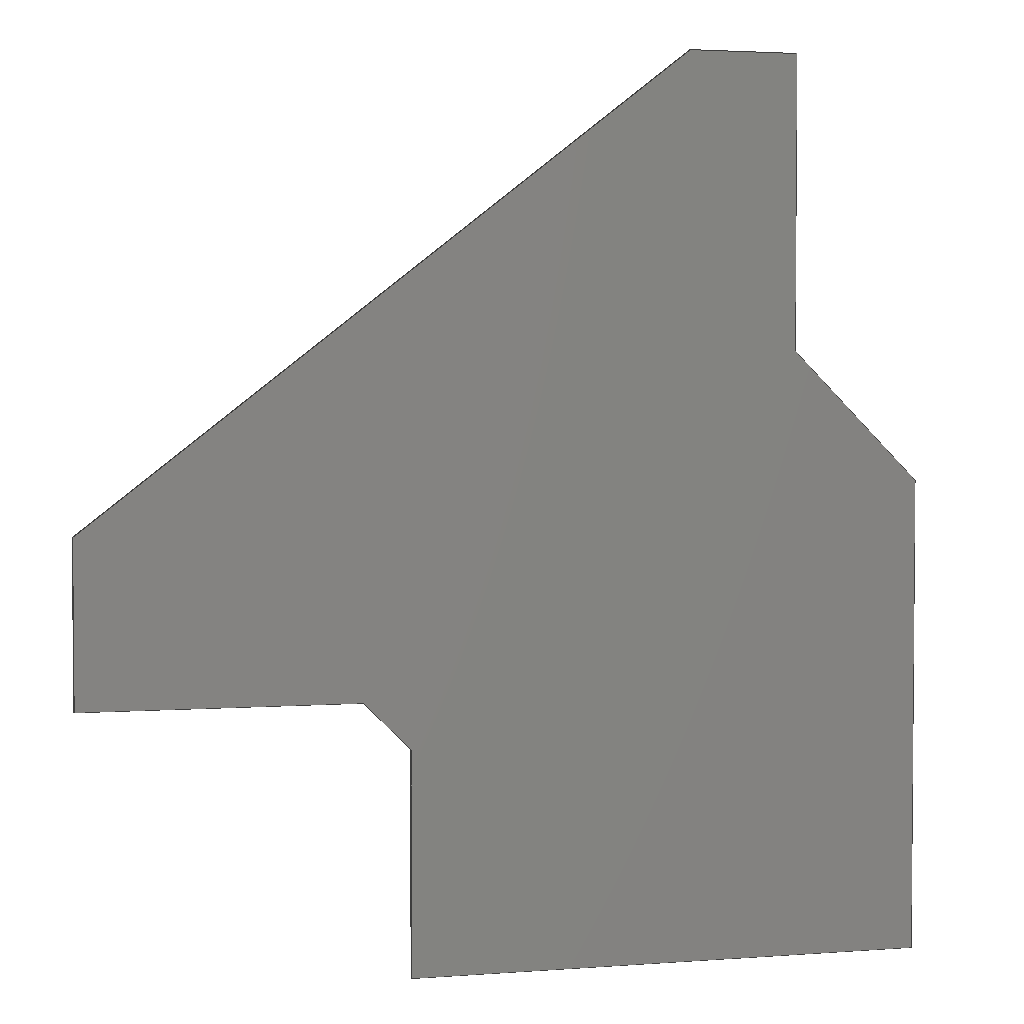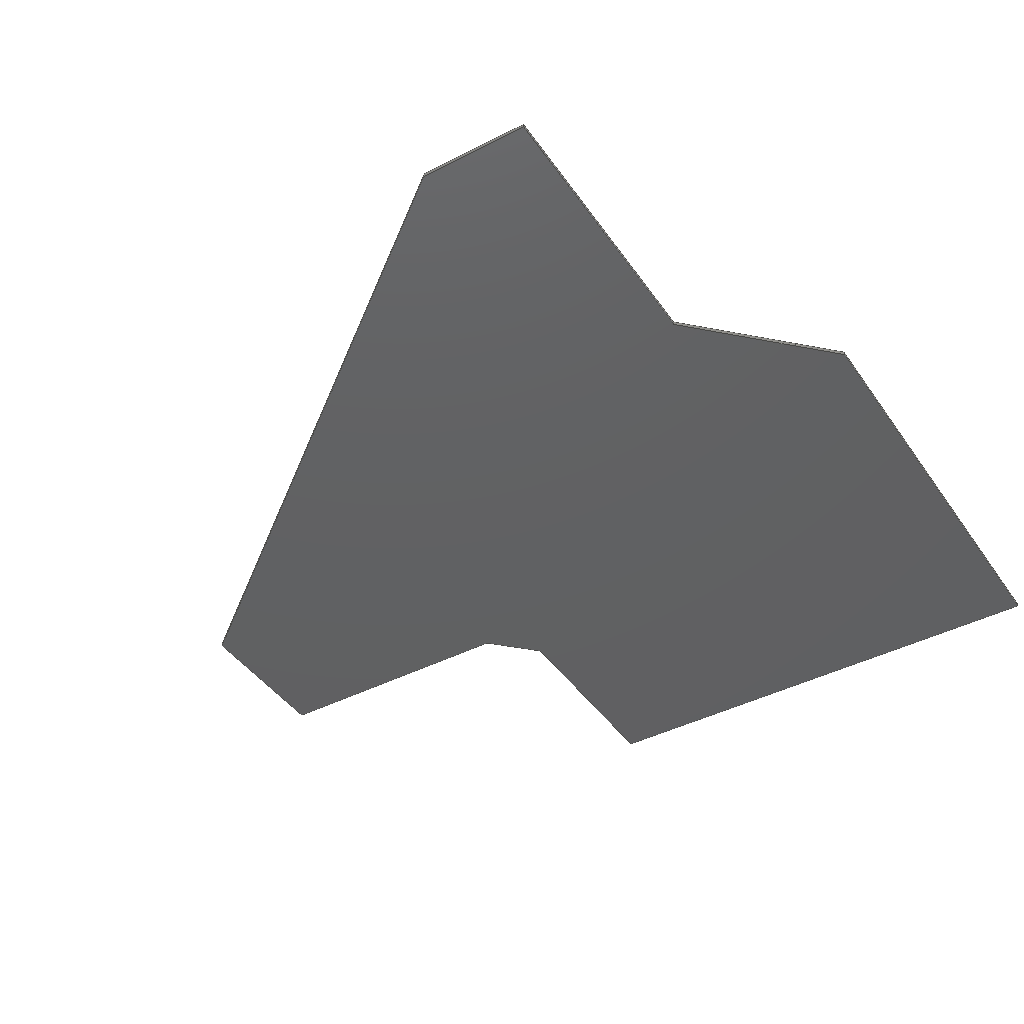
<metadata>
{"format":"step","ext":"step","renderer":"f3d","projection":"perspective","resolution":1024,"background":"white","views":[{"elev":2.9,"azim":165.3,"up":"+Y"},{"elev":-42.3,"azim":-148.3,"up":"+Z"}]}
</metadata>
<code>
ISO-10303-21;
DATA;
#1 = APPLICATION_PROTOCOL_DEFINITION('international standard',
  'automotive_design',2000,#2);
#2 = APPLICATION_CONTEXT(
  'core data for automotive mechanical design processes');
#3 = SHAPE_DEFINITION_REPRESENTATION(#4,#10);
#4 = PRODUCT_DEFINITION_SHAPE('','',#5);
#5 = PRODUCT_DEFINITION('design','',#6,#9);
#6 = PRODUCT_DEFINITION_FORMATION('','',#7);
#7 = PRODUCT('PCB','PCB','',(#8));
#8 = PRODUCT_CONTEXT('',#2,'mechanical');
#9 = PRODUCT_DEFINITION_CONTEXT('part definition',#2,'design');
#10 = SHAPE_REPRESENTATION('',(#11,#15),#19);
#11 = AXIS2_PLACEMENT_3D('',#12,#13,#14);
#12 = CARTESIAN_POINT('',(0,0,0));
#13 = DIRECTION('',(0,0,1));
#14 = DIRECTION('',(1,0,-0));
#15 = AXIS2_PLACEMENT_3D('',#16,#17,#18);
#16 = CARTESIAN_POINT('',(0,0,0));
#17 = DIRECTION('',(0,0,1));
#18 = DIRECTION('',(1,0,-0));
#19 = ( GEOMETRIC_REPRESENTATION_CONTEXT(3) 
GLOBAL_UNCERTAINTY_ASSIGNED_CONTEXT((#23)) GLOBAL_UNIT_ASSIGNED_CONTEXT(
(#20,#21,#22)) REPRESENTATION_CONTEXT('Context #1',
  '3D Context with UNIT and UNCERTAINTY') );
#20 = ( LENGTH_UNIT() NAMED_UNIT(*) SI_UNIT(.MILLI.,.METRE.) );
#21 = ( NAMED_UNIT(*) PLANE_ANGLE_UNIT() SI_UNIT($,.RADIAN.) );
#22 = ( NAMED_UNIT(*) SI_UNIT($,.STERADIAN.) SOLID_ANGLE_UNIT() );
#23 = UNCERTAINTY_MEASURE_WITH_UNIT(LENGTH_MEASURE(1e-07),#20,
  'distance_accuracy_value','confusion accuracy');
#24 = PRODUCT_RELATED_PRODUCT_CATEGORY('part',$,(#7));
#25 = ADVANCED_BREP_SHAPE_REPRESENTATION('',(#11,#26),#407);
#26 = MANIFOLD_SOLID_BREP('',#27);
#27 = CLOSED_SHELL('',(#28,#68,#99,#130,#161,#192,#223,#254,#285,#316,
    #347,#369,#388));
#28 = ADVANCED_FACE('',(#29),#63,.T.);
#29 = FACE_BOUND('',#30,.T.);
#30 = EDGE_LOOP('',(#31,#41,#49,#57));
#31 = ORIENTED_EDGE('',*,*,#32,.T.);
#32 = EDGE_CURVE('',#33,#35,#37,.T.);
#33 = VERTEX_POINT('',#34);
#34 = CARTESIAN_POINT('',(0,0,-0.4115));
#35 = VERTEX_POINT('',#36);
#36 = CARTESIAN_POINT('',(0,0,0));
#37 = LINE('',#38,#39);
#38 = CARTESIAN_POINT('',(0,0,-0.4115));
#39 = VECTOR('',#40,1);
#40 = DIRECTION('',(0,0,1));
#41 = ORIENTED_EDGE('',*,*,#42,.T.);
#42 = EDGE_CURVE('',#35,#43,#45,.T.);
#43 = VERTEX_POINT('',#44);
#44 = CARTESIAN_POINT('',(0,54.5,0));
#45 = LINE('',#46,#47);
#46 = CARTESIAN_POINT('',(0,0,0));
#47 = VECTOR('',#48,1);
#48 = DIRECTION('',(0,1,0));
#49 = ORIENTED_EDGE('',*,*,#50,.F.);
#50 = EDGE_CURVE('',#51,#43,#53,.T.);
#51 = VERTEX_POINT('',#52);
#52 = CARTESIAN_POINT('',(0,54.5,-0.4115));
#53 = LINE('',#54,#55);
#54 = CARTESIAN_POINT('',(0,54.5,-0.4115));
#55 = VECTOR('',#56,1);
#56 = DIRECTION('',(0,0,1));
#57 = ORIENTED_EDGE('',*,*,#58,.F.);
#58 = EDGE_CURVE('',#33,#51,#59,.T.);
#59 = LINE('',#60,#61);
#60 = CARTESIAN_POINT('',(0,0,-0.4115));
#61 = VECTOR('',#62,1);
#62 = DIRECTION('',(0,1,0));
#63 = PLANE('',#64);
#64 = AXIS2_PLACEMENT_3D('',#65,#66,#67);
#65 = CARTESIAN_POINT('',(0,0,-0.4115));
#66 = DIRECTION('',(-1,0,0));
#67 = DIRECTION('',(0,1,0));
#68 = ADVANCED_FACE('',(#69),#94,.T.);
#69 = FACE_BOUND('',#70,.T.);
#70 = EDGE_LOOP('',(#71,#72,#80,#88));
#71 = ORIENTED_EDGE('',*,*,#50,.T.);
#72 = ORIENTED_EDGE('',*,*,#73,.T.);
#73 = EDGE_CURVE('',#43,#74,#76,.T.);
#74 = VERTEX_POINT('',#75);
#75 = CARTESIAN_POINT('',(4.3,58.8,0));
#76 = LINE('',#77,#78);
#77 = CARTESIAN_POINT('',(0,54.5,0));
#78 = VECTOR('',#79,1);
#79 = DIRECTION('',(0.7071,0.7071,0));
#80 = ORIENTED_EDGE('',*,*,#81,.F.);
#81 = EDGE_CURVE('',#82,#74,#84,.T.);
#82 = VERTEX_POINT('',#83);
#83 = CARTESIAN_POINT('',(4.3,58.8,-0.4115));
#84 = LINE('',#85,#86);
#85 = CARTESIAN_POINT('',(4.3,58.8,-0.4115));
#86 = VECTOR('',#87,1);
#87 = DIRECTION('',(0,0,1));
#88 = ORIENTED_EDGE('',*,*,#89,.F.);
#89 = EDGE_CURVE('',#51,#82,#90,.T.);
#90 = LINE('',#91,#92);
#91 = CARTESIAN_POINT('',(0,54.5,-0.4115));
#92 = VECTOR('',#93,1);
#93 = DIRECTION('',(0.7071,0.7071,0));
#94 = PLANE('',#95);
#95 = AXIS2_PLACEMENT_3D('',#96,#97,#98);
#96 = CARTESIAN_POINT('',(0,54.5,-0.4115));
#97 = DIRECTION('',(-0.7071,0.7071,0));
#98 = DIRECTION('',(0.7071,0.7071,0));
#99 = ADVANCED_FACE('',(#100),#125,.T.);
#100 = FACE_BOUND('',#101,.T.);
#101 = EDGE_LOOP('',(#102,#103,#111,#119));
#102 = ORIENTED_EDGE('',*,*,#81,.T.);
#103 = ORIENTED_EDGE('',*,*,#104,.T.);
#104 = EDGE_CURVE('',#74,#105,#107,.T.);
#105 = VERTEX_POINT('',#106);
#106 = CARTESIAN_POINT('',(14.84,69.34,0));
#107 = LINE('',#108,#109);
#108 = CARTESIAN_POINT('',(4.3,58.8,0));
#109 = VECTOR('',#110,1);
#110 = DIRECTION('',(0.7071,0.7071,0));
#111 = ORIENTED_EDGE('',*,*,#112,.F.);
#112 = EDGE_CURVE('',#113,#105,#115,.T.);
#113 = VERTEX_POINT('',#114);
#114 = CARTESIAN_POINT('',(14.84,69.34,-0.4115));
#115 = LINE('',#116,#117);
#116 = CARTESIAN_POINT('',(14.84,69.34,-0.4115));
#117 = VECTOR('',#118,1);
#118 = DIRECTION('',(0,0,1));
#119 = ORIENTED_EDGE('',*,*,#120,.F.);
#120 = EDGE_CURVE('',#82,#113,#121,.T.);
#121 = LINE('',#122,#123);
#122 = CARTESIAN_POINT('',(4.3,58.8,-0.4115));
#123 = VECTOR('',#124,1);
#124 = DIRECTION('',(0.7071,0.7071,0));
#125 = PLANE('',#126);
#126 = AXIS2_PLACEMENT_3D('',#127,#128,#129);
#127 = CARTESIAN_POINT('',(4.3,58.8,-0.4115));
#128 = DIRECTION('',(-0.7071,0.7071,0));
#129 = DIRECTION('',(0.7071,0.7071,0));
#130 = ADVANCED_FACE('',(#131),#156,.T.);
#131 = FACE_BOUND('',#132,.T.);
#132 = EDGE_LOOP('',(#133,#134,#142,#150));
#133 = ORIENTED_EDGE('',*,*,#112,.T.);
#134 = ORIENTED_EDGE('',*,*,#135,.T.);
#135 = EDGE_CURVE('',#105,#136,#138,.T.);
#136 = VERTEX_POINT('',#137);
#137 = CARTESIAN_POINT('',(14.84,102.9,0));
#138 = LINE('',#139,#140);
#139 = CARTESIAN_POINT('',(14.84,69.34,0));
#140 = VECTOR('',#141,1);
#141 = DIRECTION('',(0,1,0));
#142 = ORIENTED_EDGE('',*,*,#143,.F.);
#143 = EDGE_CURVE('',#144,#136,#146,.T.);
#144 = VERTEX_POINT('',#145);
#145 = CARTESIAN_POINT('',(14.84,102.9,-0.4115));
#146 = LINE('',#147,#148);
#147 = CARTESIAN_POINT('',(14.84,102.9,-0.4115));
#148 = VECTOR('',#149,1);
#149 = DIRECTION('',(0,0,1));
#150 = ORIENTED_EDGE('',*,*,#151,.F.);
#151 = EDGE_CURVE('',#113,#144,#152,.T.);
#152 = LINE('',#153,#154);
#153 = CARTESIAN_POINT('',(14.84,69.34,-0.4115));
#154 = VECTOR('',#155,1);
#155 = DIRECTION('',(0,1,0));
#156 = PLANE('',#157);
#157 = AXIS2_PLACEMENT_3D('',#158,#159,#160);
#158 = CARTESIAN_POINT('',(14.84,69.34,-0.4115));
#159 = DIRECTION('',(-1,0,0));
#160 = DIRECTION('',(0,1,0));
#161 = ADVANCED_FACE('',(#162),#187,.T.);
#162 = FACE_BOUND('',#163,.T.);
#163 = EDGE_LOOP('',(#164,#165,#173,#181));
#164 = ORIENTED_EDGE('',*,*,#143,.T.);
#165 = ORIENTED_EDGE('',*,*,#166,.T.);
#166 = EDGE_CURVE('',#136,#167,#169,.T.);
#167 = VERTEX_POINT('',#168);
#168 = CARTESIAN_POINT('',(27.52,102.9,0));
#169 = LINE('',#170,#171);
#170 = CARTESIAN_POINT('',(14.84,102.9,0));
#171 = VECTOR('',#172,1);
#172 = DIRECTION('',(1,0,0));
#173 = ORIENTED_EDGE('',*,*,#174,.F.);
#174 = EDGE_CURVE('',#175,#167,#177,.T.);
#175 = VERTEX_POINT('',#176);
#176 = CARTESIAN_POINT('',(27.52,102.9,-0.4115));
#177 = LINE('',#178,#179);
#178 = CARTESIAN_POINT('',(27.52,102.9,-0.4115));
#179 = VECTOR('',#180,1);
#180 = DIRECTION('',(0,0,1));
#181 = ORIENTED_EDGE('',*,*,#182,.F.);
#182 = EDGE_CURVE('',#144,#175,#183,.T.);
#183 = LINE('',#184,#185);
#184 = CARTESIAN_POINT('',(14.84,102.9,-0.4115));
#185 = VECTOR('',#186,1);
#186 = DIRECTION('',(1,0,0));
#187 = PLANE('',#188);
#188 = AXIS2_PLACEMENT_3D('',#189,#190,#191);
#189 = CARTESIAN_POINT('',(14.84,102.9,-0.4115));
#190 = DIRECTION('',(0,1,0));
#191 = DIRECTION('',(1,0,0));
#192 = ADVANCED_FACE('',(#193),#218,.T.);
#193 = FACE_BOUND('',#194,.T.);
#194 = EDGE_LOOP('',(#195,#196,#204,#212));
#195 = ORIENTED_EDGE('',*,*,#174,.T.);
#196 = ORIENTED_EDGE('',*,*,#197,.T.);
#197 = EDGE_CURVE('',#167,#198,#200,.T.);
#198 = VERTEX_POINT('',#199);
#199 = CARTESIAN_POINT('',(96.12,49.34,0));
#200 = LINE('',#201,#202);
#201 = CARTESIAN_POINT('',(27.52,102.9,0));
#202 = VECTOR('',#203,1);
#203 = DIRECTION('',(0.7884,-0.6152,0));
#204 = ORIENTED_EDGE('',*,*,#205,.F.);
#205 = EDGE_CURVE('',#206,#198,#208,.T.);
#206 = VERTEX_POINT('',#207);
#207 = CARTESIAN_POINT('',(96.12,49.34,-0.4115));
#208 = LINE('',#209,#210);
#209 = CARTESIAN_POINT('',(96.12,49.34,-0.4115));
#210 = VECTOR('',#211,1);
#211 = DIRECTION('',(0,0,1));
#212 = ORIENTED_EDGE('',*,*,#213,.F.);
#213 = EDGE_CURVE('',#175,#206,#214,.T.);
#214 = LINE('',#215,#216);
#215 = CARTESIAN_POINT('',(27.52,102.9,-0.4115));
#216 = VECTOR('',#217,1);
#217 = DIRECTION('',(0.7884,-0.6152,0));
#218 = PLANE('',#219);
#219 = AXIS2_PLACEMENT_3D('',#220,#221,#222);
#220 = CARTESIAN_POINT('',(27.52,102.9,-0.4115));
#221 = DIRECTION('',(0.6152,0.7884,-0));
#222 = DIRECTION('',(0.7884,-0.6152,0));
#223 = ADVANCED_FACE('',(#224),#249,.T.);
#224 = FACE_BOUND('',#225,.T.);
#225 = EDGE_LOOP('',(#226,#227,#235,#243));
#226 = ORIENTED_EDGE('',*,*,#205,.T.);
#227 = ORIENTED_EDGE('',*,*,#228,.T.);
#228 = EDGE_CURVE('',#198,#229,#231,.T.);
#229 = VERTEX_POINT('',#230);
#230 = CARTESIAN_POINT('',(96.12,30.73,0));
#231 = LINE('',#232,#233);
#232 = CARTESIAN_POINT('',(96.12,49.34,0));
#233 = VECTOR('',#234,1);
#234 = DIRECTION('',(0,-1,0));
#235 = ORIENTED_EDGE('',*,*,#236,.F.);
#236 = EDGE_CURVE('',#237,#229,#239,.T.);
#237 = VERTEX_POINT('',#238);
#238 = CARTESIAN_POINT('',(96.12,30.73,-0.4115));
#239 = LINE('',#240,#241);
#240 = CARTESIAN_POINT('',(96.12,30.73,-0.4115));
#241 = VECTOR('',#242,1);
#242 = DIRECTION('',(0,0,1));
#243 = ORIENTED_EDGE('',*,*,#244,.F.);
#244 = EDGE_CURVE('',#206,#237,#245,.T.);
#245 = LINE('',#246,#247);
#246 = CARTESIAN_POINT('',(96.12,49.34,-0.4115));
#247 = VECTOR('',#248,1);
#248 = DIRECTION('',(0,-1,0));
#249 = PLANE('',#250);
#250 = AXIS2_PLACEMENT_3D('',#251,#252,#253);
#251 = CARTESIAN_POINT('',(96.12,49.34,-0.4115));
#252 = DIRECTION('',(1,0,-0));
#253 = DIRECTION('',(0,-1,0));
#254 = ADVANCED_FACE('',(#255),#280,.T.);
#255 = FACE_BOUND('',#256,.T.);
#256 = EDGE_LOOP('',(#257,#258,#266,#274));
#257 = ORIENTED_EDGE('',*,*,#236,.T.);
#258 = ORIENTED_EDGE('',*,*,#259,.T.);
#259 = EDGE_CURVE('',#229,#260,#262,.T.);
#260 = VERTEX_POINT('',#261);
#261 = CARTESIAN_POINT('',(64.88,30.73,0));
#262 = LINE('',#263,#264);
#263 = CARTESIAN_POINT('',(96.12,30.73,0));
#264 = VECTOR('',#265,1);
#265 = DIRECTION('',(-1,0,0));
#266 = ORIENTED_EDGE('',*,*,#267,.F.);
#267 = EDGE_CURVE('',#268,#260,#270,.T.);
#268 = VERTEX_POINT('',#269);
#269 = CARTESIAN_POINT('',(64.88,30.73,-0.4115));
#270 = LINE('',#271,#272);
#271 = CARTESIAN_POINT('',(64.88,30.73,-0.4115));
#272 = VECTOR('',#273,1);
#273 = DIRECTION('',(0,0,1));
#274 = ORIENTED_EDGE('',*,*,#275,.F.);
#275 = EDGE_CURVE('',#237,#268,#276,.T.);
#276 = LINE('',#277,#278);
#277 = CARTESIAN_POINT('',(96.12,30.73,-0.4115));
#278 = VECTOR('',#279,1);
#279 = DIRECTION('',(-1,0,0));
#280 = PLANE('',#281);
#281 = AXIS2_PLACEMENT_3D('',#282,#283,#284);
#282 = CARTESIAN_POINT('',(96.12,30.73,-0.4115));
#283 = DIRECTION('',(0,-1,0));
#284 = DIRECTION('',(-1,0,0));
#285 = ADVANCED_FACE('',(#286),#311,.T.);
#286 = FACE_BOUND('',#287,.T.);
#287 = EDGE_LOOP('',(#288,#289,#297,#305));
#288 = ORIENTED_EDGE('',*,*,#267,.T.);
#289 = ORIENTED_EDGE('',*,*,#290,.T.);
#290 = EDGE_CURVE('',#260,#291,#293,.T.);
#291 = VERTEX_POINT('',#292);
#292 = CARTESIAN_POINT('',(59.54,25.4,0));
#293 = LINE('',#294,#295);
#294 = CARTESIAN_POINT('',(64.88,30.73,0));
#295 = VECTOR('',#296,1);
#296 = DIRECTION('',(-0.7071,-0.7071,0));
#297 = ORIENTED_EDGE('',*,*,#298,.F.);
#298 = EDGE_CURVE('',#299,#291,#301,.T.);
#299 = VERTEX_POINT('',#300);
#300 = CARTESIAN_POINT('',(59.54,25.4,-0.4115));
#301 = LINE('',#302,#303);
#302 = CARTESIAN_POINT('',(59.54,25.4,-0.4115));
#303 = VECTOR('',#304,1);
#304 = DIRECTION('',(0,0,1));
#305 = ORIENTED_EDGE('',*,*,#306,.F.);
#306 = EDGE_CURVE('',#268,#299,#307,.T.);
#307 = LINE('',#308,#309);
#308 = CARTESIAN_POINT('',(64.88,30.73,-0.4115));
#309 = VECTOR('',#310,1);
#310 = DIRECTION('',(-0.7071,-0.7071,0));
#311 = PLANE('',#312);
#312 = AXIS2_PLACEMENT_3D('',#313,#314,#315);
#313 = CARTESIAN_POINT('',(64.88,30.73,-0.4115));
#314 = DIRECTION('',(0.7071,-0.7071,0));
#315 = DIRECTION('',(-0.7071,-0.7071,0));
#316 = ADVANCED_FACE('',(#317),#342,.T.);
#317 = FACE_BOUND('',#318,.T.);
#318 = EDGE_LOOP('',(#319,#320,#328,#336));
#319 = ORIENTED_EDGE('',*,*,#298,.T.);
#320 = ORIENTED_EDGE('',*,*,#321,.T.);
#321 = EDGE_CURVE('',#291,#322,#324,.T.);
#322 = VERTEX_POINT('',#323);
#323 = CARTESIAN_POINT('',(59.54,0,0));
#324 = LINE('',#325,#326);
#325 = CARTESIAN_POINT('',(59.54,25.4,0));
#326 = VECTOR('',#327,1);
#327 = DIRECTION('',(0,-1,0));
#328 = ORIENTED_EDGE('',*,*,#329,.F.);
#329 = EDGE_CURVE('',#330,#322,#332,.T.);
#330 = VERTEX_POINT('',#331);
#331 = CARTESIAN_POINT('',(59.54,0,-0.4115));
#332 = LINE('',#333,#334);
#333 = CARTESIAN_POINT('',(59.54,0,-0.4115));
#334 = VECTOR('',#335,1);
#335 = DIRECTION('',(0,0,1));
#336 = ORIENTED_EDGE('',*,*,#337,.F.);
#337 = EDGE_CURVE('',#299,#330,#338,.T.);
#338 = LINE('',#339,#340);
#339 = CARTESIAN_POINT('',(59.54,25.4,-0.4115));
#340 = VECTOR('',#341,1);
#341 = DIRECTION('',(0,-1,0));
#342 = PLANE('',#343);
#343 = AXIS2_PLACEMENT_3D('',#344,#345,#346);
#344 = CARTESIAN_POINT('',(59.54,25.4,-0.4115));
#345 = DIRECTION('',(1,0,-0));
#346 = DIRECTION('',(0,-1,0));
#347 = ADVANCED_FACE('',(#348),#364,.T.);
#348 = FACE_BOUND('',#349,.T.);
#349 = EDGE_LOOP('',(#350,#351,#357,#358));
#350 = ORIENTED_EDGE('',*,*,#329,.T.);
#351 = ORIENTED_EDGE('',*,*,#352,.T.);
#352 = EDGE_CURVE('',#322,#35,#353,.T.);
#353 = LINE('',#354,#355);
#354 = CARTESIAN_POINT('',(59.54,0,0));
#355 = VECTOR('',#356,1);
#356 = DIRECTION('',(-1,0,0));
#357 = ORIENTED_EDGE('',*,*,#32,.F.);
#358 = ORIENTED_EDGE('',*,*,#359,.F.);
#359 = EDGE_CURVE('',#330,#33,#360,.T.);
#360 = LINE('',#361,#362);
#361 = CARTESIAN_POINT('',(59.54,0,-0.4115));
#362 = VECTOR('',#363,1);
#363 = DIRECTION('',(-1,0,0));
#364 = PLANE('',#365);
#365 = AXIS2_PLACEMENT_3D('',#366,#367,#368);
#366 = CARTESIAN_POINT('',(59.54,0,-0.4115));
#367 = DIRECTION('',(0,-1,0));
#368 = DIRECTION('',(-1,0,0));
#369 = ADVANCED_FACE('',(#370),#383,.F.);
#370 = FACE_BOUND('',#371,.T.);
#371 = EDGE_LOOP('',(#372,#373,#374,#375,#376,#377,#378,#379,#380,#381,
    #382));
#372 = ORIENTED_EDGE('',*,*,#58,.T.);
#373 = ORIENTED_EDGE('',*,*,#89,.T.);
#374 = ORIENTED_EDGE('',*,*,#120,.T.);
#375 = ORIENTED_EDGE('',*,*,#151,.T.);
#376 = ORIENTED_EDGE('',*,*,#182,.T.);
#377 = ORIENTED_EDGE('',*,*,#213,.T.);
#378 = ORIENTED_EDGE('',*,*,#244,.T.);
#379 = ORIENTED_EDGE('',*,*,#275,.T.);
#380 = ORIENTED_EDGE('',*,*,#306,.T.);
#381 = ORIENTED_EDGE('',*,*,#337,.T.);
#382 = ORIENTED_EDGE('',*,*,#359,.T.);
#383 = PLANE('',#384);
#384 = AXIS2_PLACEMENT_3D('',#385,#386,#387);
#385 = CARTESIAN_POINT('',(0,0,-0.4115));
#386 = DIRECTION('',(0,0,1));
#387 = DIRECTION('',(1,0,-0));
#388 = ADVANCED_FACE('',(#389),#402,.T.);
#389 = FACE_BOUND('',#390,.F.);
#390 = EDGE_LOOP('',(#391,#392,#393,#394,#395,#396,#397,#398,#399,#400,
    #401));
#391 = ORIENTED_EDGE('',*,*,#42,.T.);
#392 = ORIENTED_EDGE('',*,*,#73,.T.);
#393 = ORIENTED_EDGE('',*,*,#104,.T.);
#394 = ORIENTED_EDGE('',*,*,#135,.T.);
#395 = ORIENTED_EDGE('',*,*,#166,.T.);
#396 = ORIENTED_EDGE('',*,*,#197,.T.);
#397 = ORIENTED_EDGE('',*,*,#228,.T.);
#398 = ORIENTED_EDGE('',*,*,#259,.T.);
#399 = ORIENTED_EDGE('',*,*,#290,.T.);
#400 = ORIENTED_EDGE('',*,*,#321,.T.);
#401 = ORIENTED_EDGE('',*,*,#352,.T.);
#402 = PLANE('',#403);
#403 = AXIS2_PLACEMENT_3D('',#404,#405,#406);
#404 = CARTESIAN_POINT('',(0,0,0));
#405 = DIRECTION('',(0,0,1));
#406 = DIRECTION('',(1,0,-0));
#407 = ( GEOMETRIC_REPRESENTATION_CONTEXT(3) 
GLOBAL_UNCERTAINTY_ASSIGNED_CONTEXT((#411)) GLOBAL_UNIT_ASSIGNED_CONTEXT
((#408,#409,#410)) REPRESENTATION_CONTEXT('Context #1',
  '3D Context with UNIT and UNCERTAINTY') );
#408 = ( LENGTH_UNIT() NAMED_UNIT(*) SI_UNIT(.MILLI.,.METRE.) );
#409 = ( NAMED_UNIT(*) PLANE_ANGLE_UNIT() SI_UNIT($,.RADIAN.) );
#410 = ( NAMED_UNIT(*) SI_UNIT($,.STERADIAN.) SOLID_ANGLE_UNIT() );
#411 = UNCERTAINTY_MEASURE_WITH_UNIT(LENGTH_MEASURE(1e-07),#408,
  'distance_accuracy_value','confusion accuracy');
#412 = SHAPE_DEFINITION_REPRESENTATION(#413,#25);
#413 = PRODUCT_DEFINITION_SHAPE('','',#414);
#414 = PRODUCT_DEFINITION('design','',#415,#418);
#415 = PRODUCT_DEFINITION_FORMATION('','',#416);
#416 = PRODUCT('Board','Board','',(#417));
#417 = PRODUCT_CONTEXT('',#2,'mechanical');
#418 = PRODUCT_DEFINITION_CONTEXT('part definition',#2,'design');
#419 = CONTEXT_DEPENDENT_SHAPE_REPRESENTATION(#420,#422);
#420 = ( REPRESENTATION_RELATIONSHIP('','',#25,#10) 
REPRESENTATION_RELATIONSHIP_WITH_TRANSFORMATION(#421) 
SHAPE_REPRESENTATION_RELATIONSHIP() );
#421 = ITEM_DEFINED_TRANSFORMATION('','',#11,#15);
#422 = PRODUCT_DEFINITION_SHAPE('Placement','Placement of an item',#423
  );
#423 = NEXT_ASSEMBLY_USAGE_OCCURRENCE('903','','',#5,#414,$);
#424 = PRODUCT_RELATED_PRODUCT_CATEGORY('part',$,(#416));
#425 = MECHANICAL_DESIGN_GEOMETRIC_PRESENTATION_REPRESENTATION('',(#426)
  ,#407);
#426 = STYLED_ITEM('color',(#427),#26);
#427 = PRESENTATION_STYLE_ASSIGNMENT((#428,#434));
#428 = SURFACE_STYLE_USAGE(.BOTH.,#429);
#429 = SURFACE_SIDE_STYLE('',(#430));
#430 = SURFACE_STYLE_FILL_AREA(#431);
#431 = FILL_AREA_STYLE('',(#432));
#432 = FILL_AREA_STYLE_COLOUR('',#433);
#433 = COLOUR_RGB('',0,0.502,0);
#434 = CURVE_STYLE('',#435,POSITIVE_LENGTH_MEASURE(0.1),#433);
#435 = DRAUGHTING_PRE_DEFINED_CURVE_FONT('continuous');
ENDSEC;
END-ISO-10303-21;

</code>
